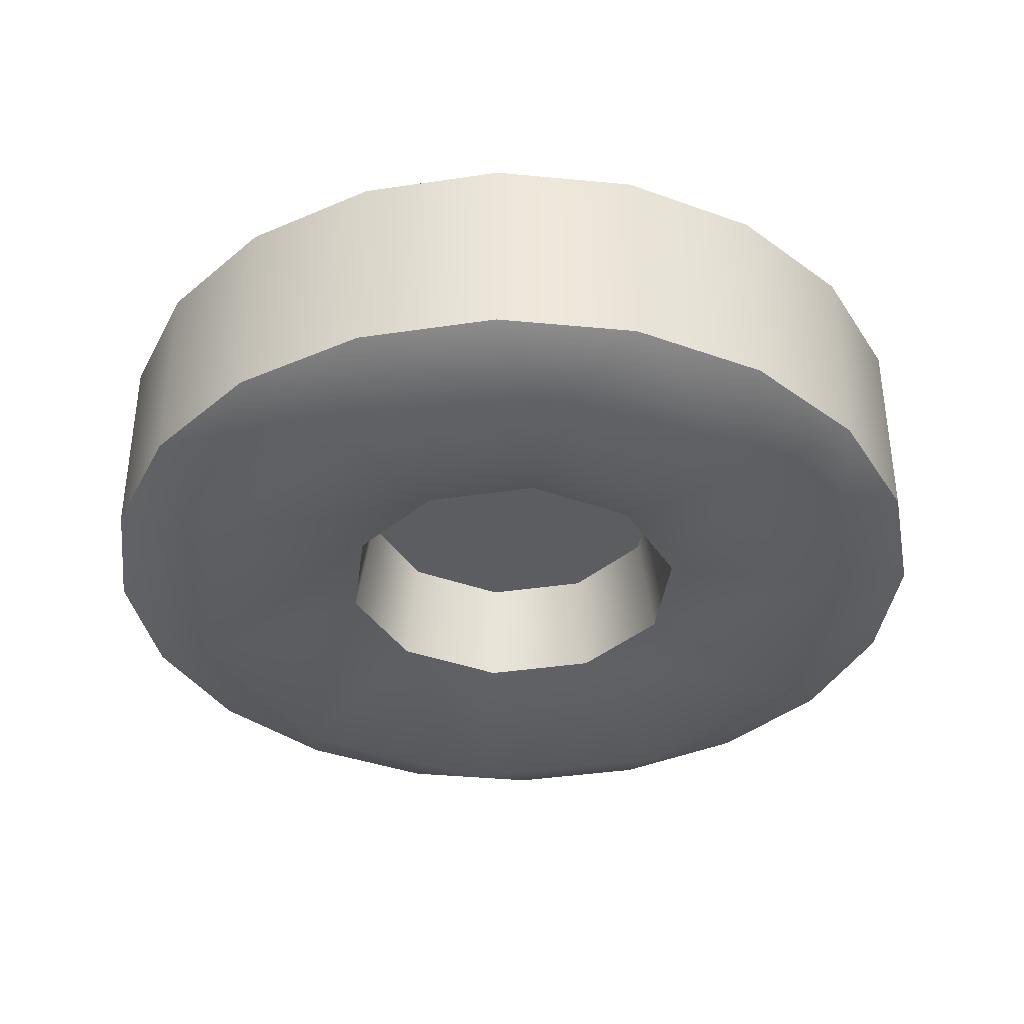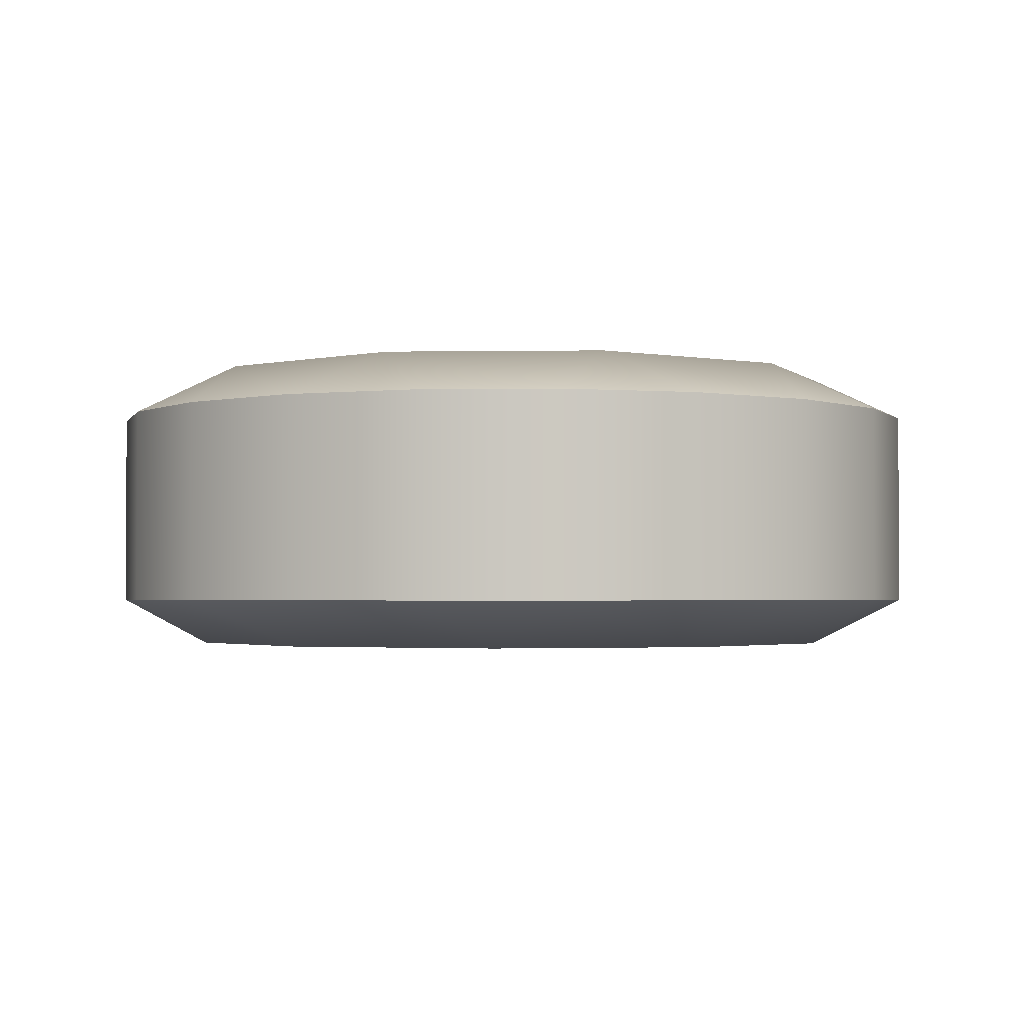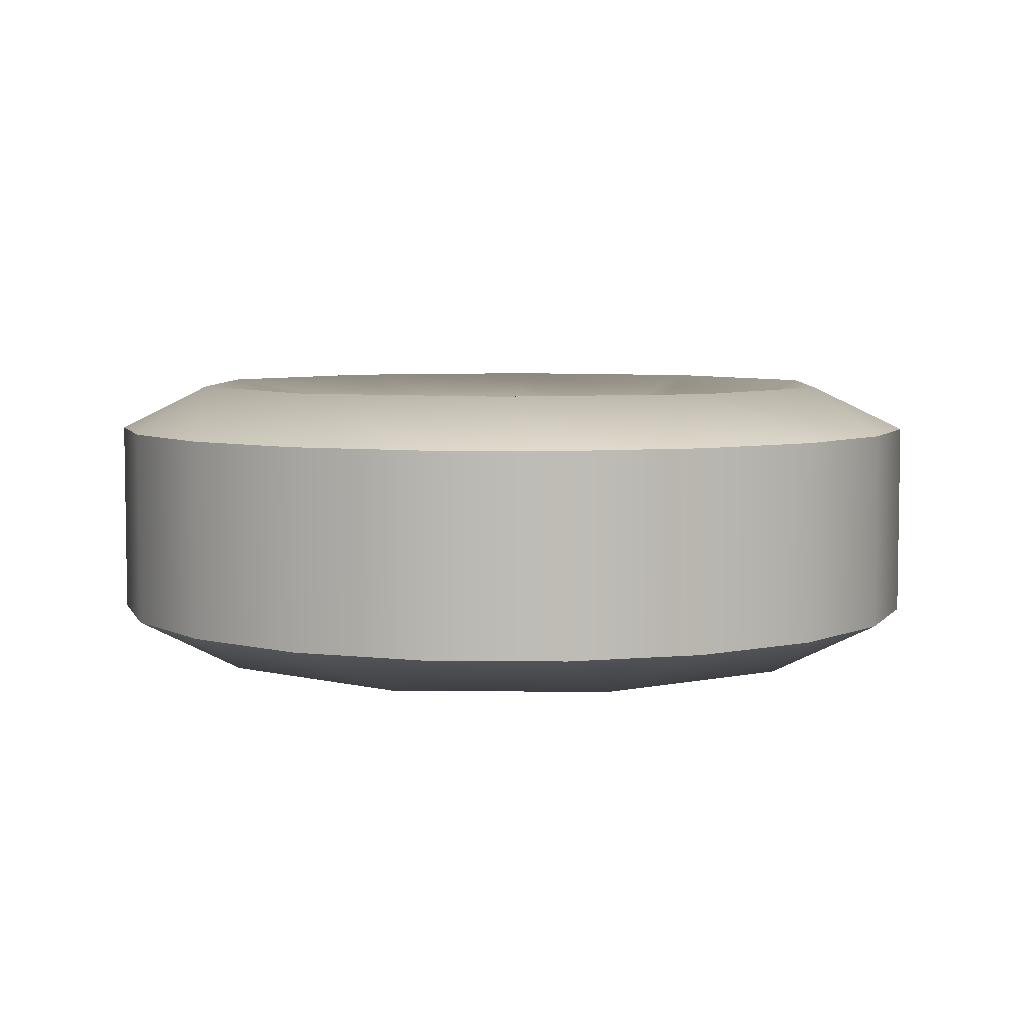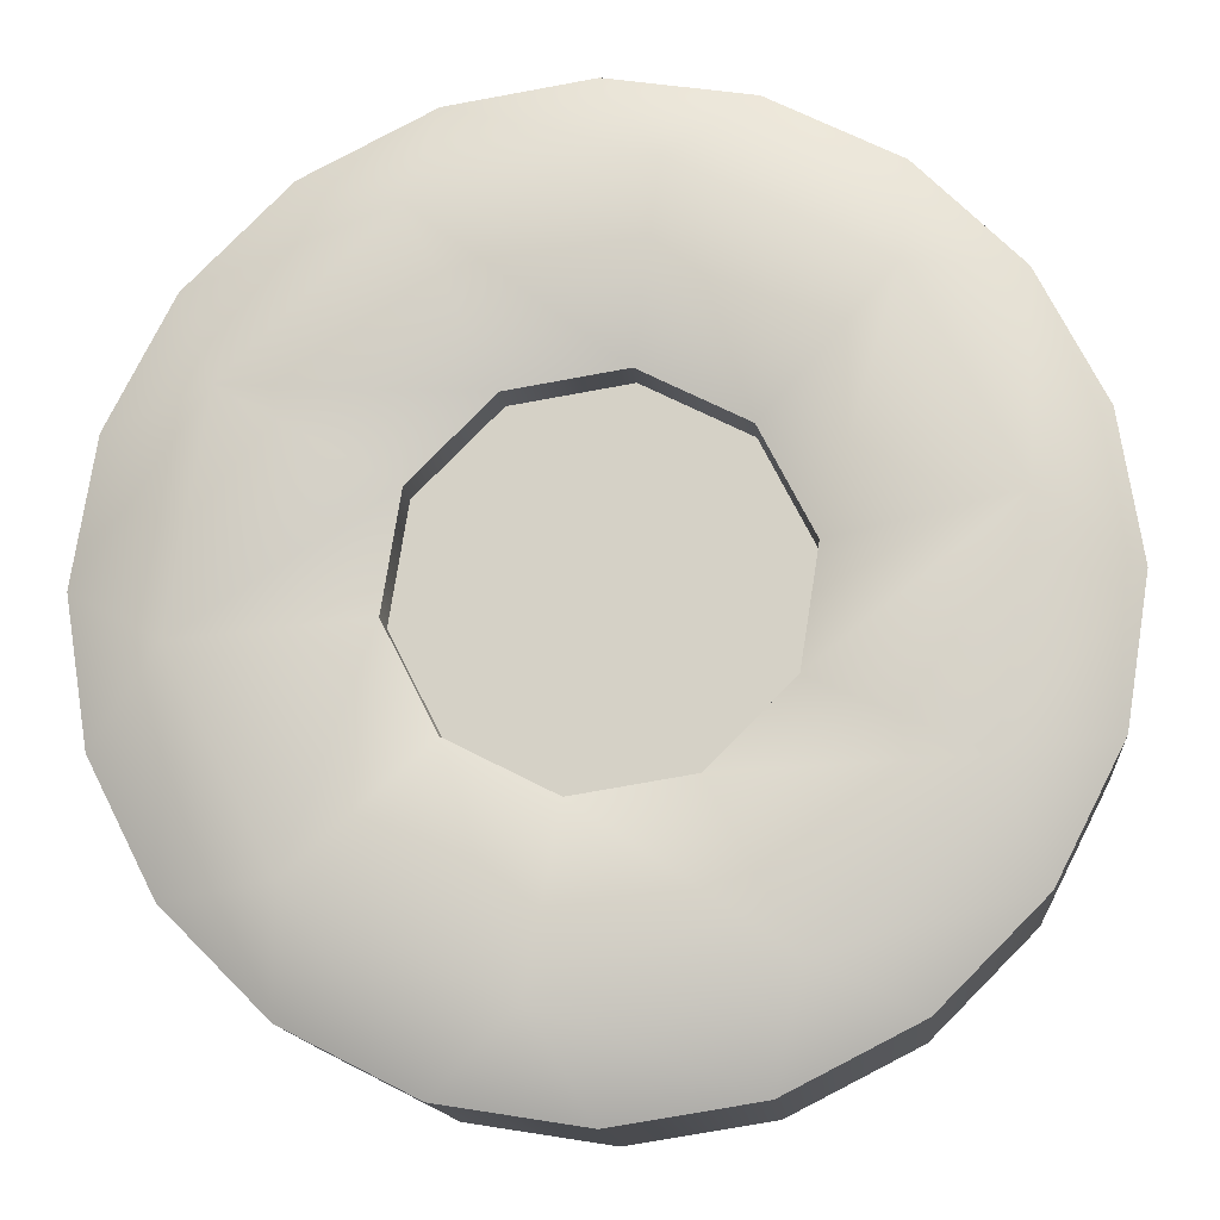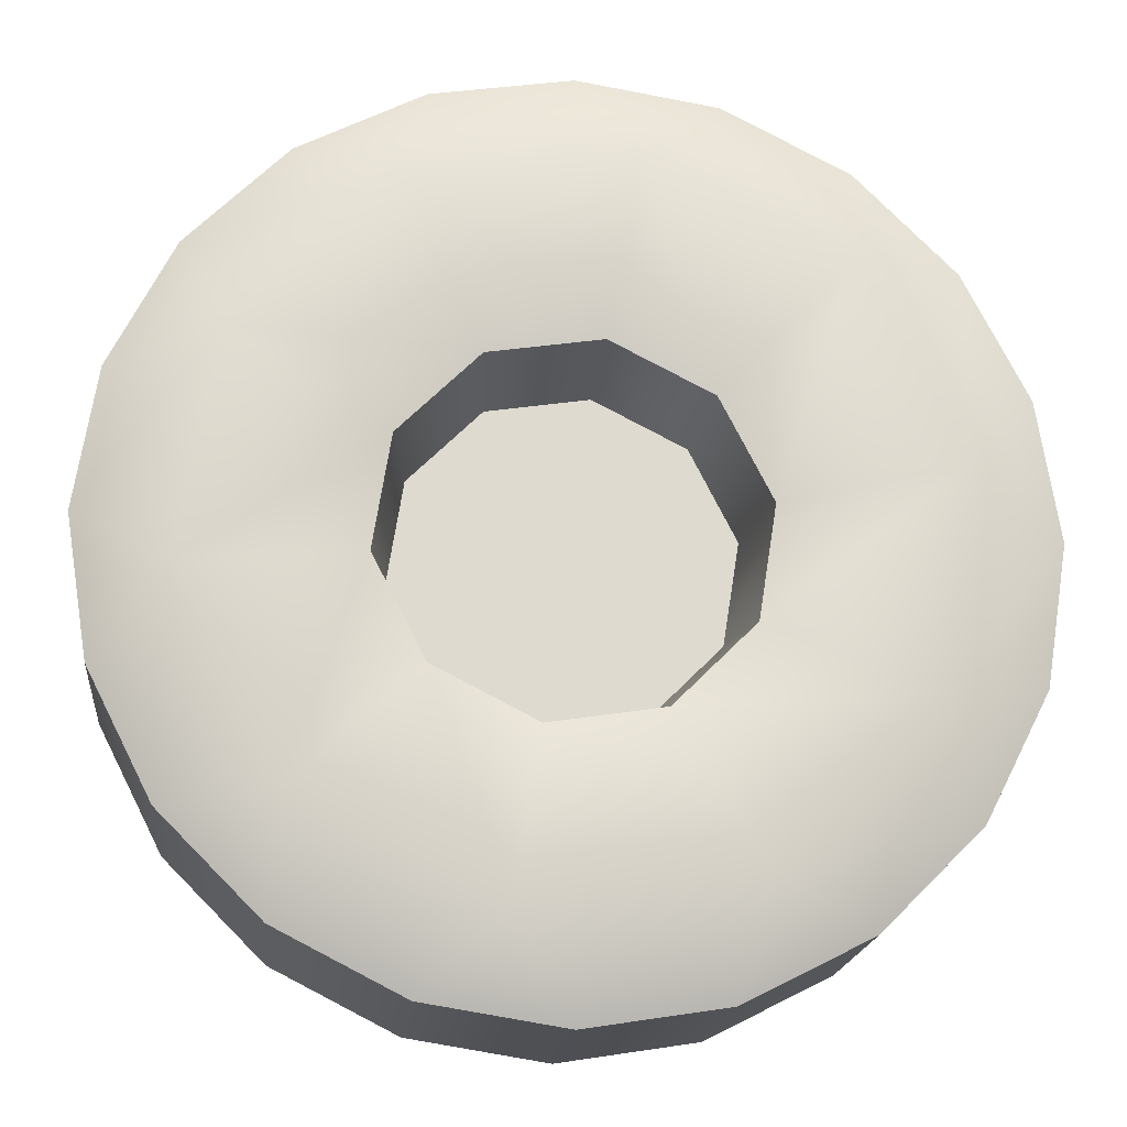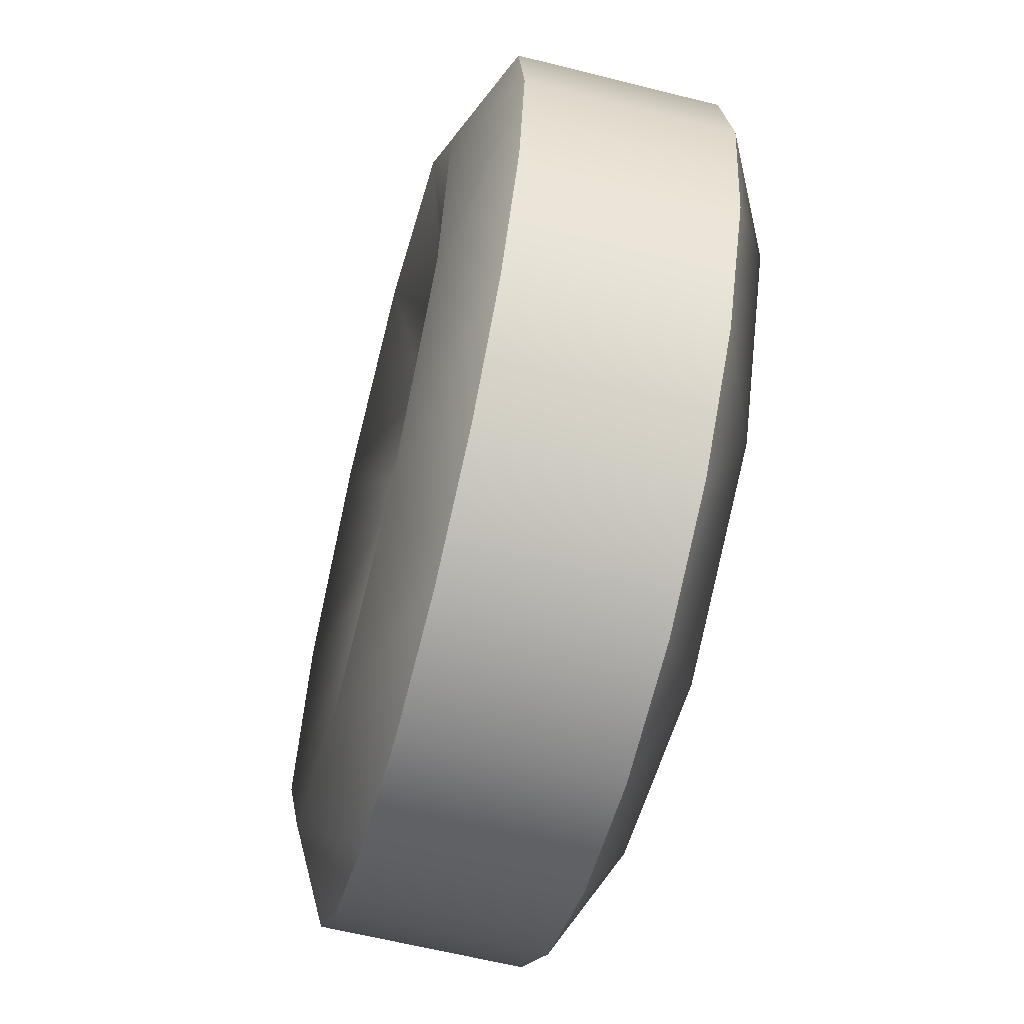
<metadata>
{"format":"obj","ext":"obj","renderer":"f3d","projection":"perspective","resolution":1024,"background":"white","views":[{"elev":-37.2,"azim":-142.0,"up":"+Z"},{"elev":-2.2,"azim":156.0,"up":"+Z"},{"elev":5.6,"azim":-78.9,"up":"+Z"},{"elev":-14.2,"azim":5.1,"up":"+Y"},{"elev":-18.4,"azim":174.2,"up":"+Y"},{"elev":-61.4,"azim":75.6,"up":"+Y"}]}
</metadata>
<code>
o buggy_reference.002
v -1e-06 0 0.2816
v -0.06199 0.104 0.3353
v -0.1531 0.02425 0.2816
v 0.1531 0.02425 0.2816
v 0.1799 0.1424 0.3353
v 0.2912 0.09462 0.2816
v 0.4008 0.2042 0.2816
v 0.3531 0.3155 0.3353
v 0.4712 0.3423 0.2816
v 0.4954 0.4954 0.2816
v 0.3914 0.5574 0.3353
v 0.4712 0.6485 0.2816
v 0.4008 0.7867 0.2816
v 0.2802 0.7757 0.3353
v 0.2912 0.8963 0.2816
v 0.1531 0.9666 0.2816
v 0.06199 0.8868 0.3353
v 0.03193 0.6971 0.2857
v 0.1443 0.6398 0.2857
v -0.1799 0.8485 0.3353
v -0.09267 0.6773 0.2857
v -0.3531 0.6754 0.3353
v -0.1819 0.5881 0.2857
v -0.3914 0.4335 0.3353
v -0.2016 0.4635 0.2857
v -0.2802 0.2152 0.3353
v -0.1443 0.3511 0.2857
v -0.03193 0.2938 0.2857
v 0.09267 0.3136 0.2857
v 0.1819 0.4028 0.2857
v 0.2016 0.5274 0.2857
v -1e-06 0.9909 0.2816
v -0.1531 0.9666 0.2816
v -0.2912 0.8963 0.2816
v -0.4008 0.7867 0.2816
v -0.4712 0.6485 0.2816
v -0.4954 0.4954 0.2816
v -0.4712 0.3423 0.2816
v -0.4008 0.2042 0.2816
v -0.2912 0.09462 0.2816
v -0.2802 0.7757 0.000659
v -0.2016 0.5274 0.05023
v -0.3914 0.5574 0.000659
v -0.1443 0.6398 0.05023
v -0.06199 0.8868 0.000659
v -0.03193 0.6971 0.05023
v 0.1799 0.8485 0.000659
v 0.09267 0.6773 0.05023
v 0.3531 0.6754 0.000659
v 0.1819 0.5881 0.05023
v 0.3914 0.4335 0.000659
v 0.2016 0.4635 0.05023
v 0.2802 0.2152 0.000659
v 0.1443 0.3511 0.05023
v 0.06199 0.104 0.000659
v 0.03193 0.2938 0.05023
v -0.1799 0.1424 0.000659
v -0.09267 0.3136 0.05023
v -0.3531 0.3155 0.000659
v -0.1819 0.4028 0.05023
v 0.1531 0.02425 0.05433
v -1e-06 0 0.05433
v -0.1531 0.02425 0.05433
v -0.2912 0.09462 0.05433
v -0.4008 0.2042 0.05433
v -0.4712 0.3423 0.05433
v -0.4954 0.4954 0.05433
v -0.4712 0.6485 0.05433
v -0.4008 0.7867 0.05433
v -0.2912 0.8963 0.05433
v -0.1531 0.9666 0.05433
v -1e-06 0.9909 0.05433
v 0.1531 0.9666 0.05433
v 0.2912 0.8963 0.05433
v 0.4008 0.7867 0.05433
v 0.4712 0.6485 0.05433
v 0.4954 0.4954 0.05433
v 0.4712 0.3423 0.05433
v 0.4008 0.2042 0.05433
v 0.2912 0.09462 0.05433
v -0.08401 0.3306 0.169
v 0.1309 0.3646 0.169
v 0.02895 0.3127 0.169
v 0.1828 0.4665 0.169
v 0.1649 0.5795 0.169
v 0.08401 0.6603 0.169
v -0.02895 0.6782 0.169
v -0.1309 0.6263 0.169
v -0.1828 0.5244 0.169
v -0.1649 0.4114 0.169
v 0.09267 0.3136 0.2415
v -0.1443 0.3511 0.2415
v -0.03193 0.2938 0.2415
v -0.2016 0.4635 0.2415
v -0.1819 0.5881 0.2415
v -0.09267 0.6773 0.2415
v 0.03193 0.6971 0.2415
v 0.1443 0.6398 0.2415
v 0.2016 0.5274 0.2415
v 0.1819 0.4028 0.2415
f 1 2 3
f 4 2 1
f 4 5 2
f 6 5 4
f 7 5 6
f 7 8 5
f 9 8 7
f 10 8 9
f 10 11 8
f 12 11 10
f 13 11 12
f 13 14 11
f 15 14 13
f 16 14 15
f 17 18 19
f 20 18 17
f 20 21 18
f 22 21 20
f 22 23 21
f 24 23 22
f 24 25 23
f 26 25 24
f 26 27 25
f 2 27 26
f 2 28 27
f 5 28 2
f 5 29 28
f 8 29 5
f 8 30 29
f 11 30 8
f 11 31 30
f 14 31 11
f 14 19 31
f 17 19 14
f 16 17 14
f 32 17 16
f 33 17 32
f 33 20 17
f 34 20 33
f 35 20 34
f 35 22 20
f 36 22 35
f 37 22 36
f 37 24 22
f 38 24 37
f 39 24 38
f 39 26 24
f 40 26 39
f 3 26 40
f 3 2 26
f 41 42 43
f 41 44 42
f 45 44 41
f 45 46 44
f 47 46 45
f 47 48 46
f 49 48 47
f 49 50 48
f 51 50 49
f 51 52 50
f 53 52 51
f 53 54 52
f 55 54 53
f 55 56 54
f 57 56 55
f 57 58 56
f 59 58 57
f 59 60 58
f 43 60 59
f 43 42 60
f 61 55 53
f 62 55 61
f 63 55 62
f 63 57 55
f 64 57 63
f 65 57 64
f 65 59 57
f 66 59 65
f 67 59 66
f 67 43 59
f 68 43 67
f 69 43 68
f 69 41 43
f 70 41 69
f 71 41 70
f 71 45 41
f 72 45 71
f 73 45 72
f 73 47 45
f 74 47 73
f 75 47 74
f 75 49 47
f 76 49 75
f 77 49 76
f 77 51 49
f 78 51 77
f 79 51 78
f 79 53 51
f 80 53 79
f 61 53 80
f 69 36 35
f 69 68 36
f 68 37 36
f 68 67 37
f 78 10 9
f 78 77 10
f 77 12 10
f 77 76 12
f 76 13 12
f 76 75 13
f 75 15 13
f 75 74 15
f 74 16 15
f 74 73 16
f 73 32 16
f 73 72 32
f 72 33 32
f 72 71 33
f 71 34 33
f 71 70 34
f 70 35 34
f 70 69 35
f 67 38 37
f 67 66 38
f 66 39 38
f 66 65 39
f 65 40 39
f 65 64 40
f 64 3 40
f 64 63 3
f 63 1 3
f 63 62 1
f 62 4 1
f 62 61 4
f 61 6 4
f 61 80 6
f 80 7 6
f 80 79 7
f 79 9 7
f 79 78 9
f 81 82 83
f 81 84 82
f 81 85 84
f 81 86 85
f 81 87 86
f 81 88 87
f 81 89 88
f 81 90 89
f 44 89 42
f 44 88 89
f 46 88 44
f 46 87 88
f 48 87 46
f 48 86 87
f 50 86 48
f 50 85 86
f 52 85 50
f 52 84 85
f 54 84 52
f 54 82 84
f 56 82 54
f 56 83 82
f 58 83 56
f 58 81 83
f 60 81 58
f 60 90 81
f 42 90 60
f 42 89 90
f 91 92 93
f 91 94 92
f 91 95 94
f 91 96 95
f 91 97 96
f 91 98 97
f 91 99 98
f 91 100 99
f 27 94 25
f 27 92 94
f 28 92 27
f 28 93 92
f 29 93 28
f 29 91 93
f 30 91 29
f 30 100 91
f 31 100 30
f 31 99 100
f 19 99 31
f 19 98 99
f 18 98 19
f 18 97 98
f 21 97 18
f 21 96 97
f 23 96 21
f 23 95 96
f 25 95 23
f 25 94 95

</code>
